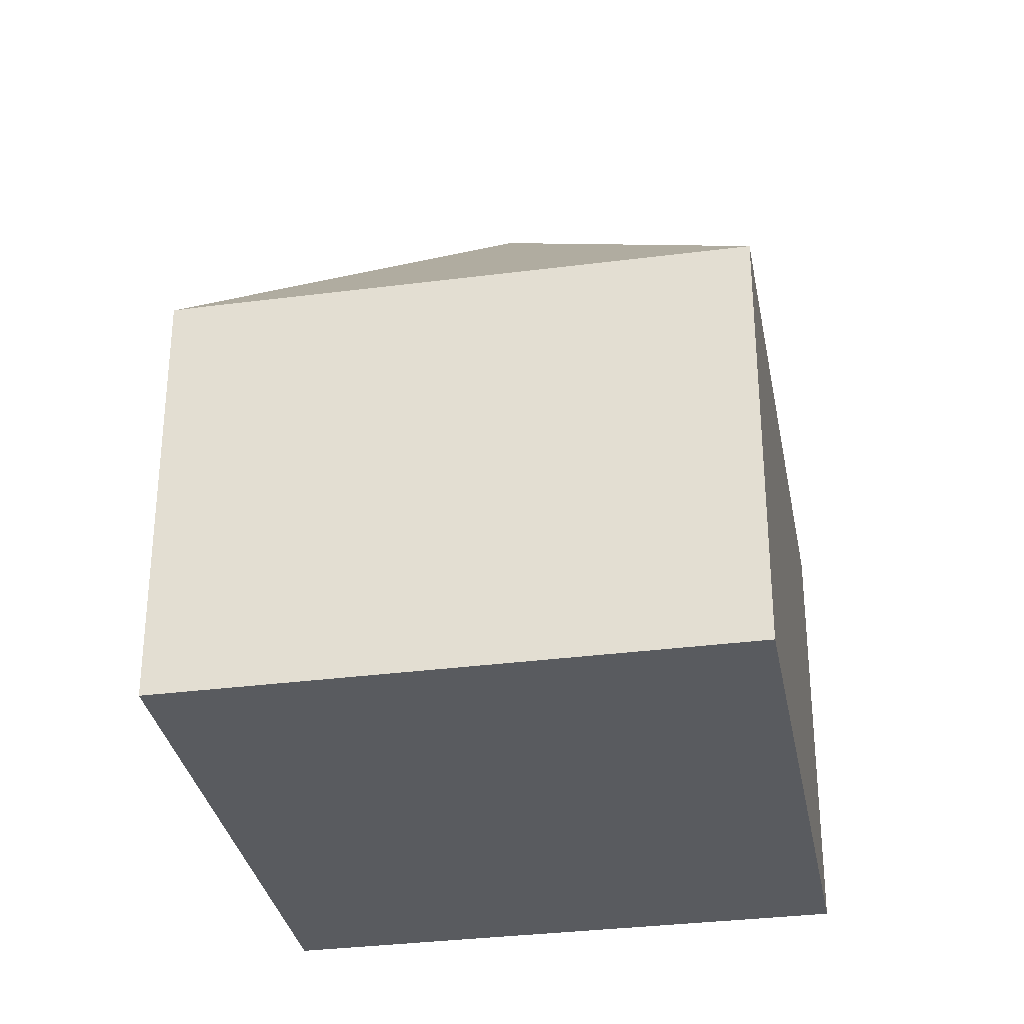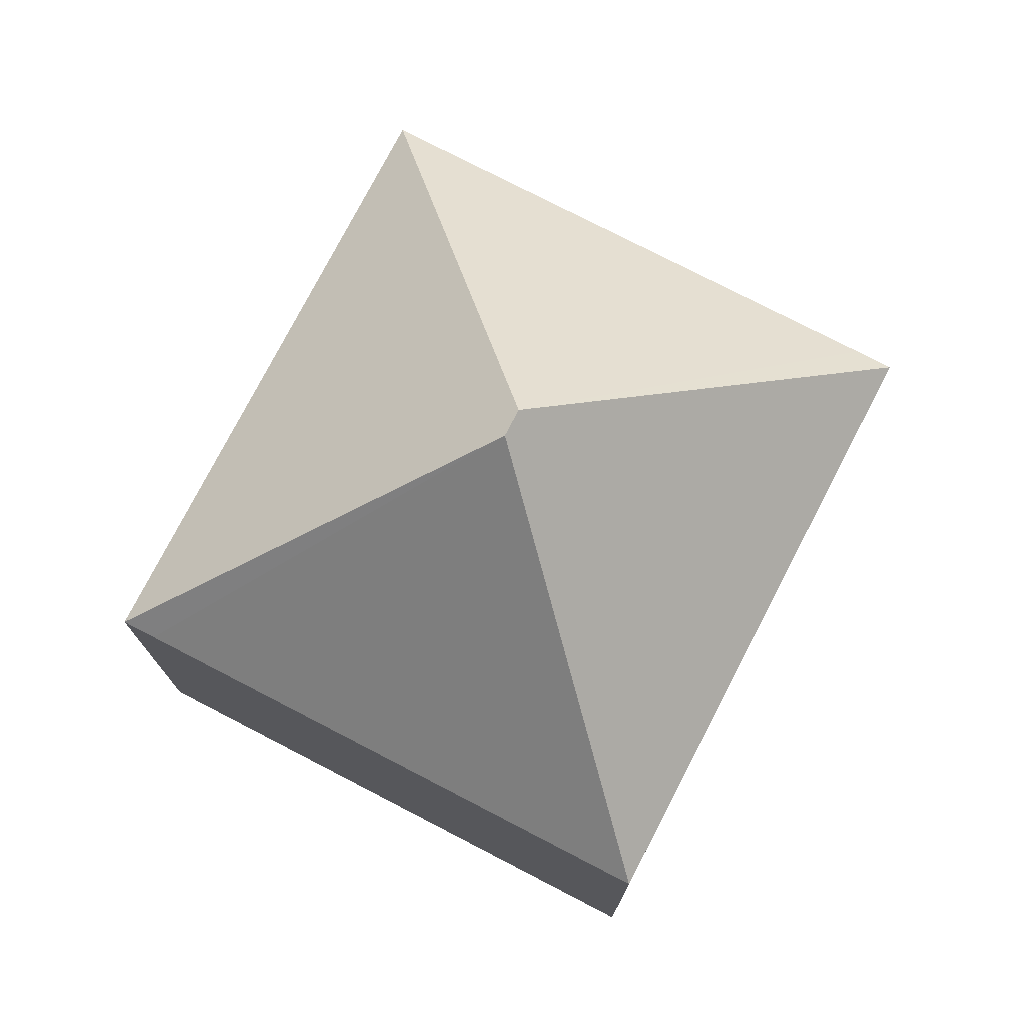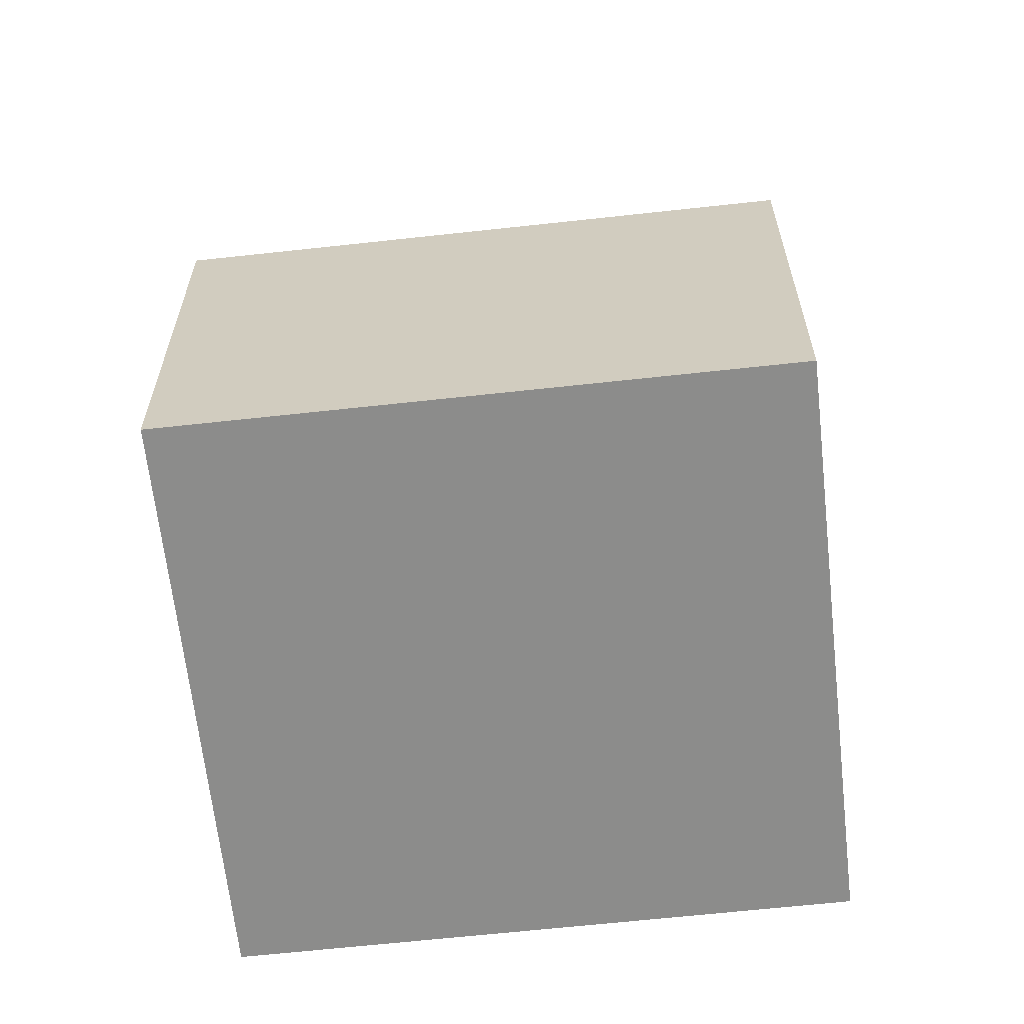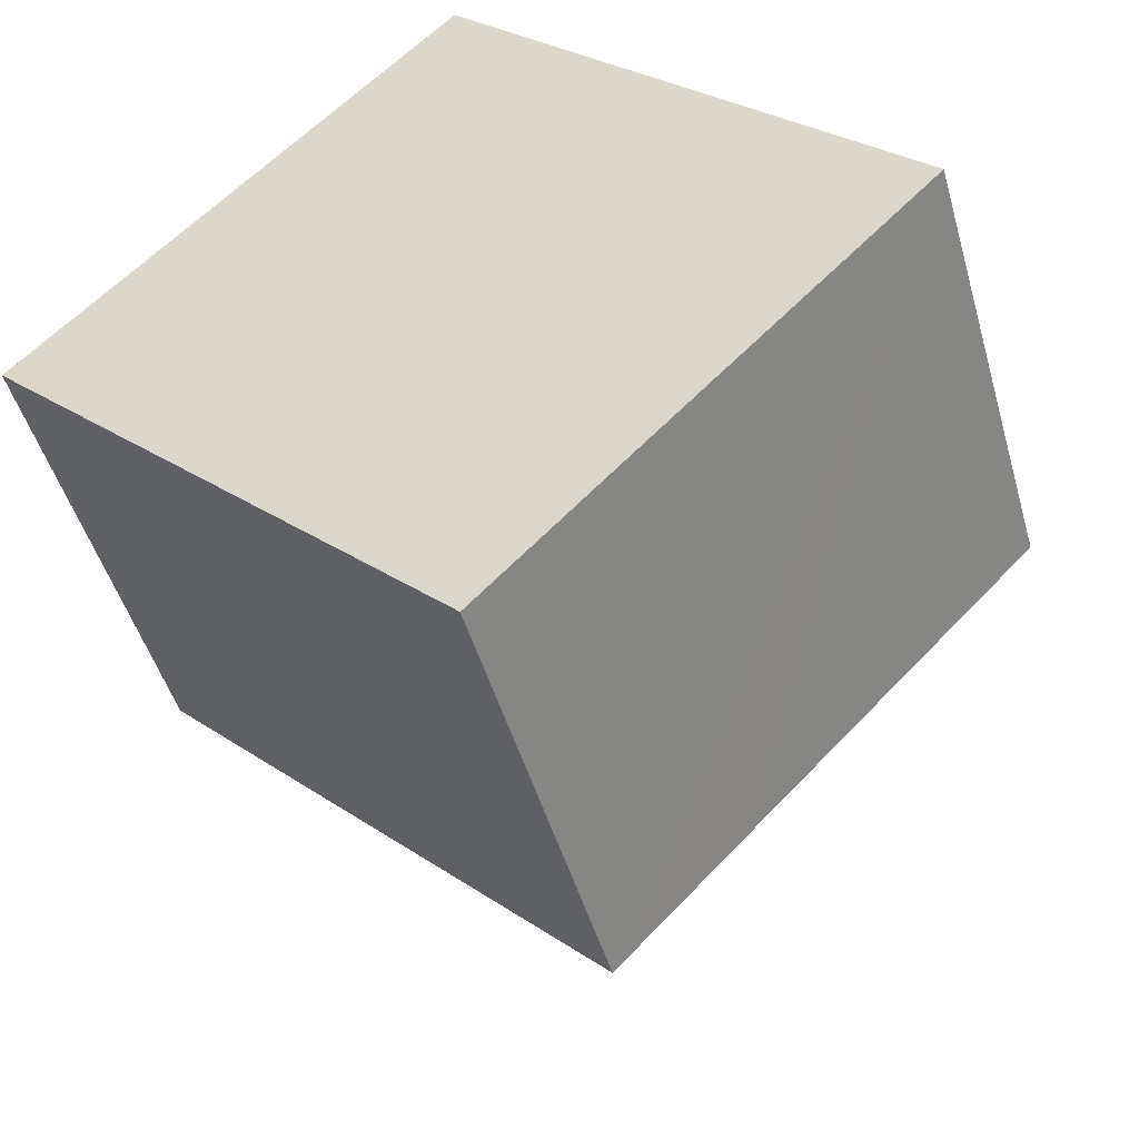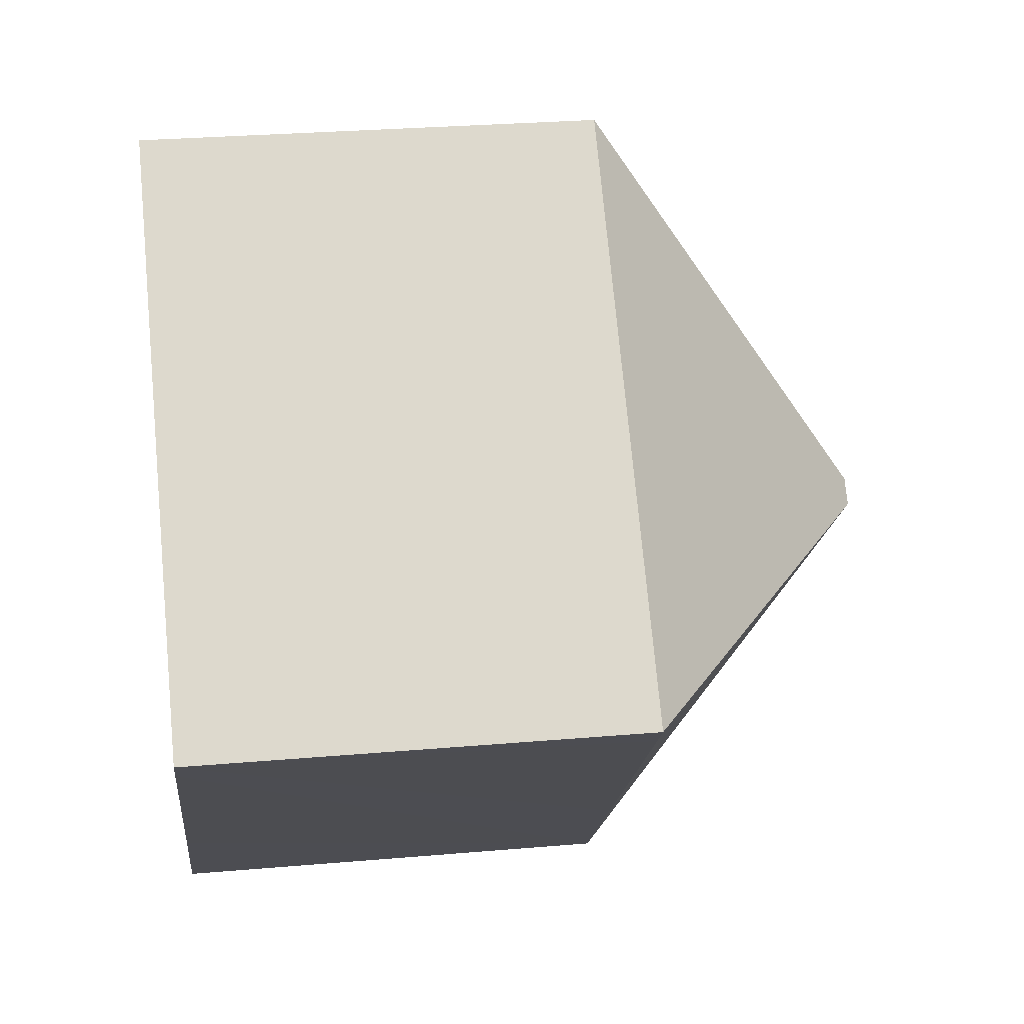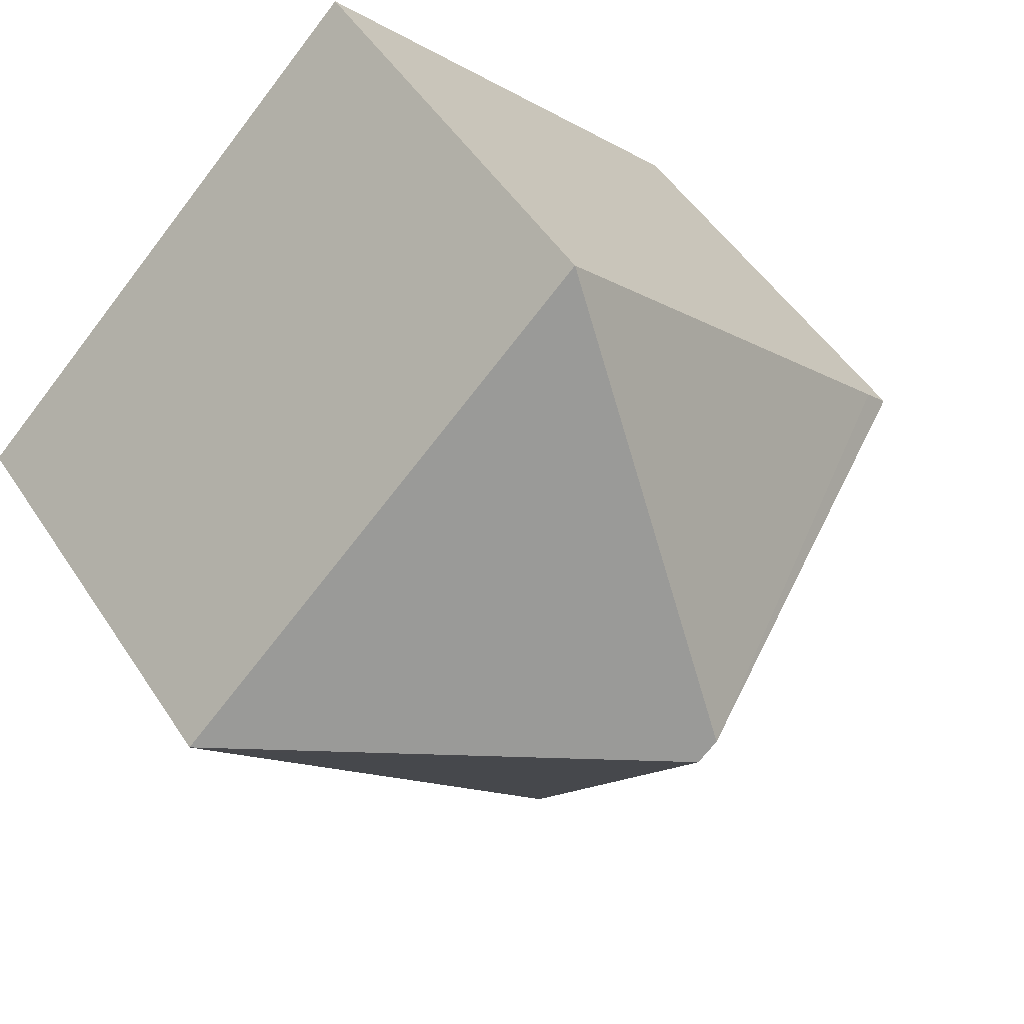
<metadata>
{"format":"obj","ext":"obj","renderer":"f3d","projection":"perspective","resolution":1024,"background":"white","views":[{"elev":-32.5,"azim":-35.4,"up":"+Y"},{"elev":76.5,"azim":-18.3,"up":"+Y"},{"elev":-64.1,"azim":-129.4,"up":"+Y"},{"elev":-47.1,"azim":15.6,"up":"+Z"},{"elev":28.6,"azim":82.6,"up":"+Z"},{"elev":50.1,"azim":148.0,"up":"+Z"}]}
</metadata>
<code>
v  7.391 12.83 0.095
v  7.838 7.91 -7.638
v  0 7.91 4.843e-16
v  7.751 12.83 -0.256
v  10.29 7.917 -5.12
v  14.67 7.913 -0.653
v  15.15 7.91 -0.165
v  0.433 7.918 0.444
v  7.296 7.899 7.485
v  7.838 4.677e-16 -7.638
v  0 0 0
v  7.296 -4.583e-16 7.485
v  0.433 -2.719e-17 0.444
v  15.15 1.01e-17 -0.165
v  14.67 3.998e-17 -0.653
v  10.29 3.135e-16 -5.12
g defaultobject
f 1 2 3
f 2 1 4
f 2 4 5
f 6 5 4
f 7 6 4
f 8 1 3
f 1 8 9
f 4 9 7
f 9 4 1
f 10 3 2
f 3 10 11
f 11 8 3
f 8 11 9
f 9 11 12
f 12 11 13
f 9 14 7
f 14 9 12
f 14 6 7
f 6 14 5
f 5 14 2
f 2 14 15
f 2 15 16
f 2 16 10
f 12 15 14
f 15 12 13
f 15 13 16
f 16 13 10
f 10 13 11

</code>
